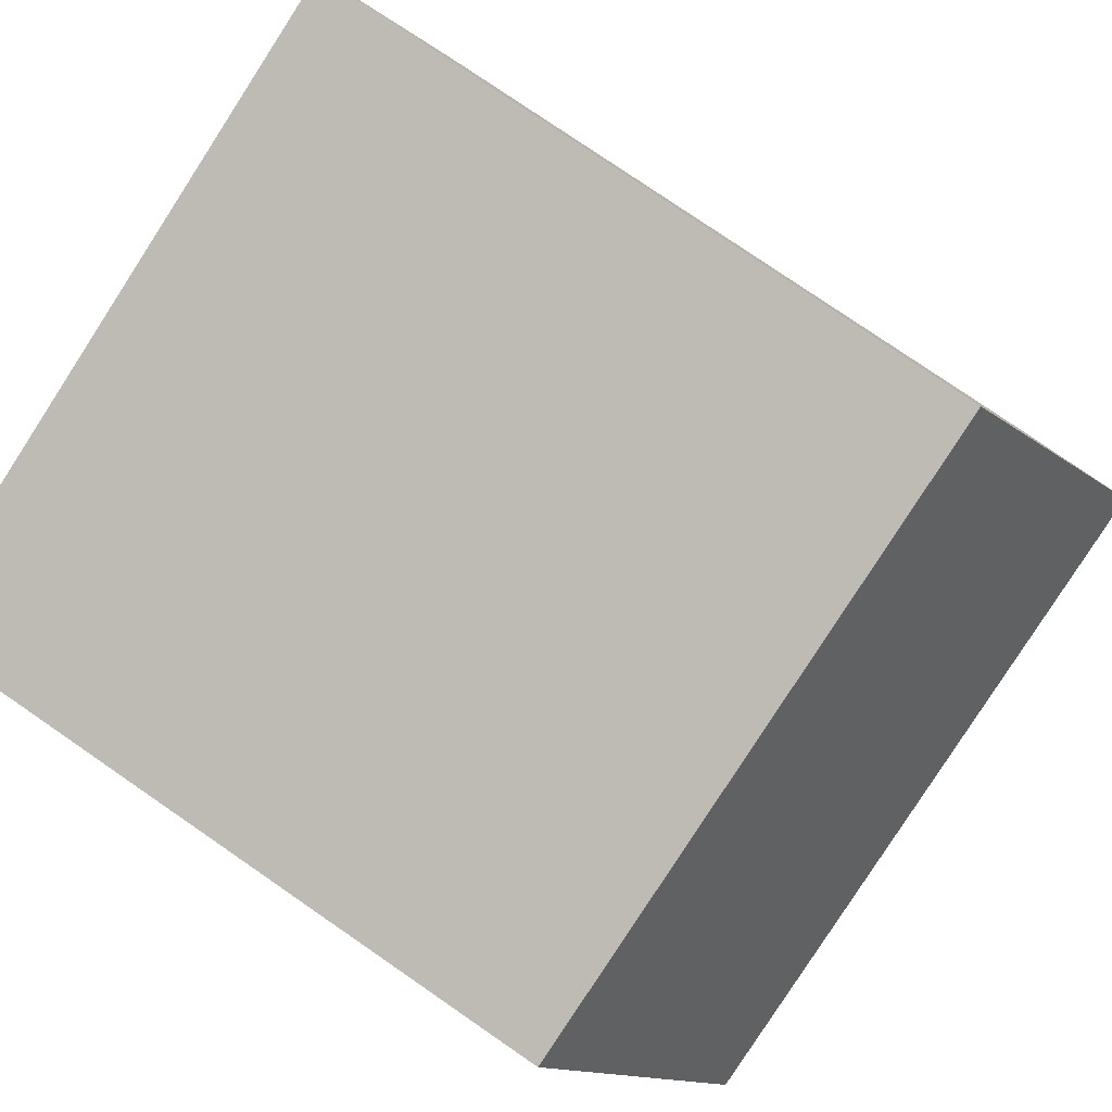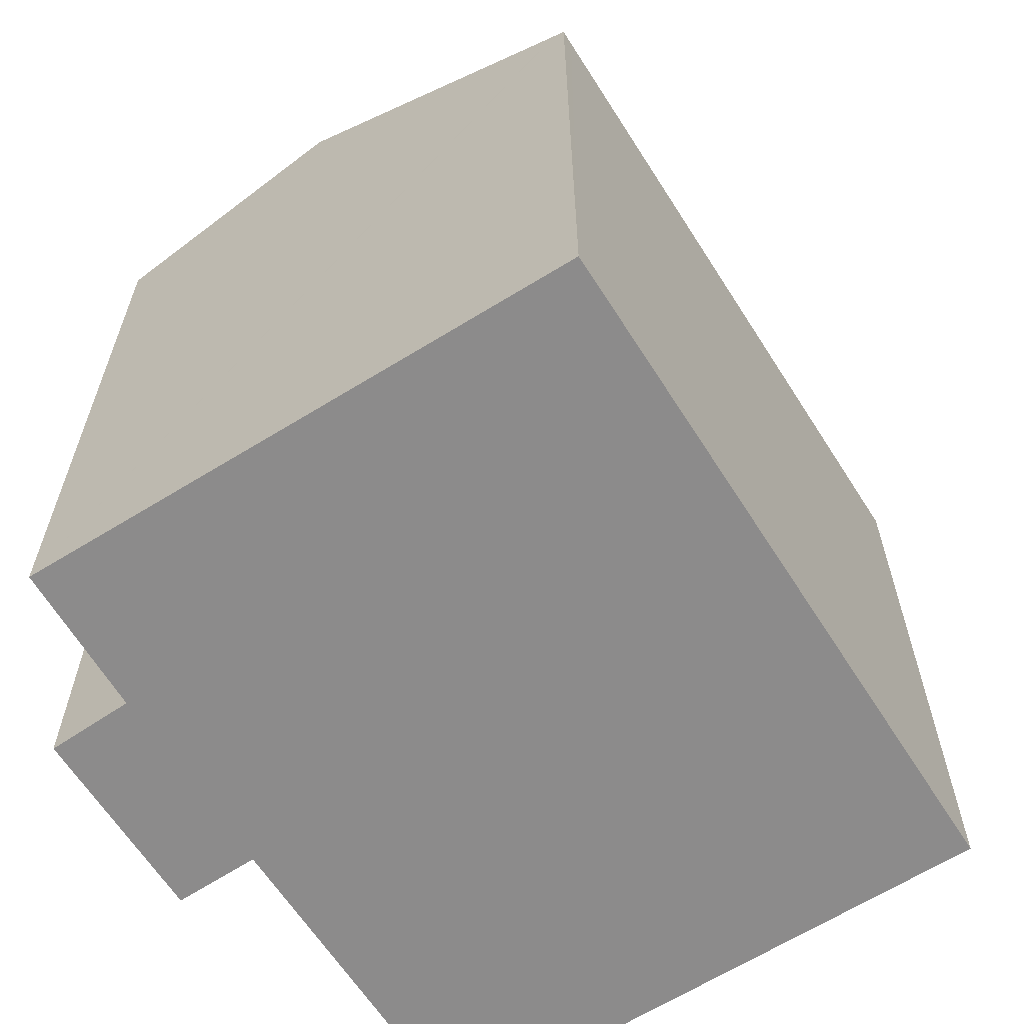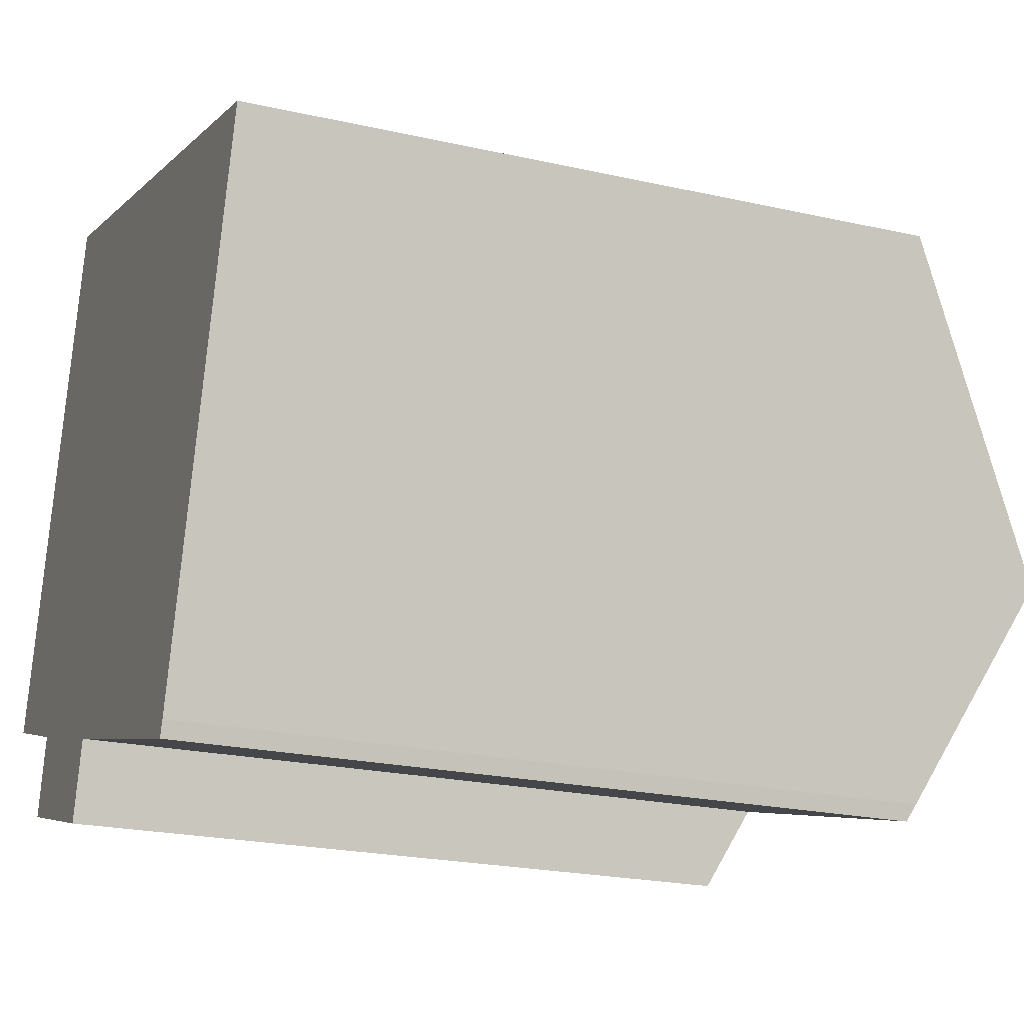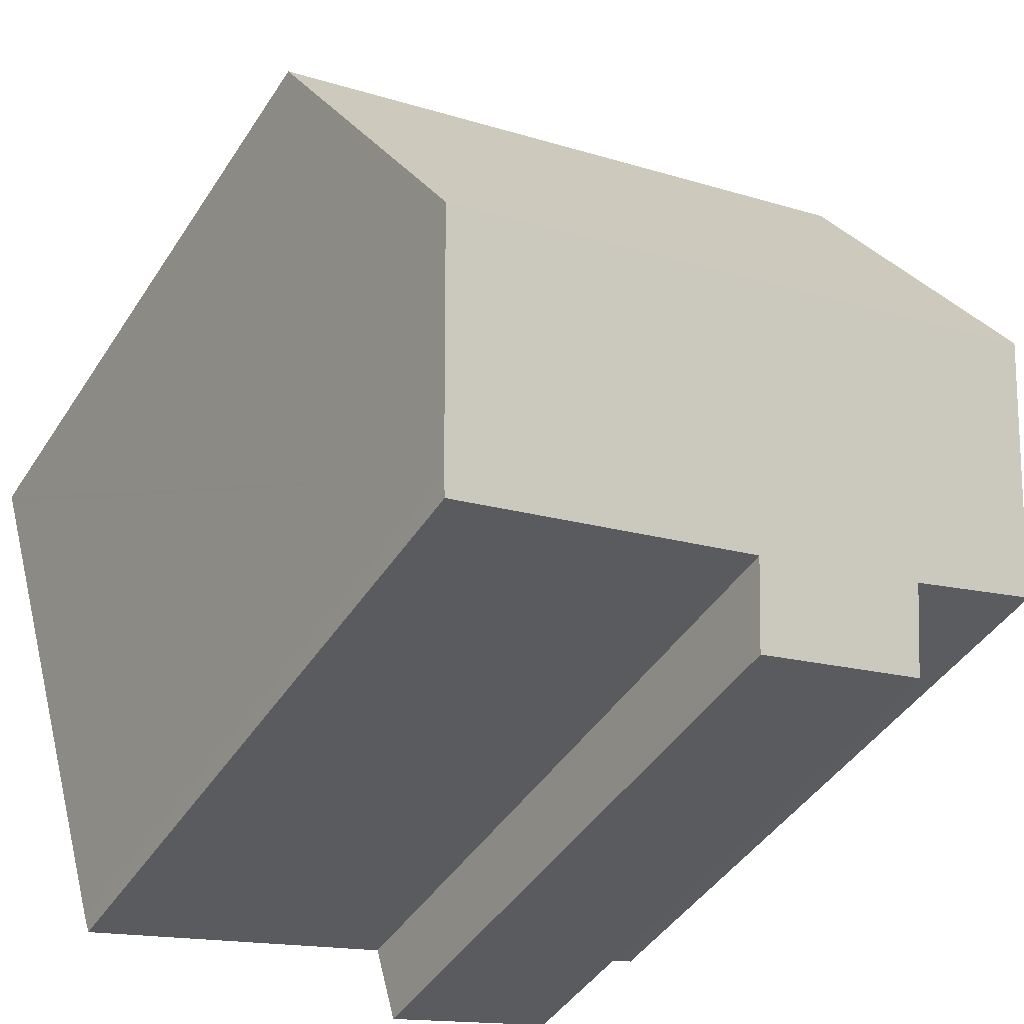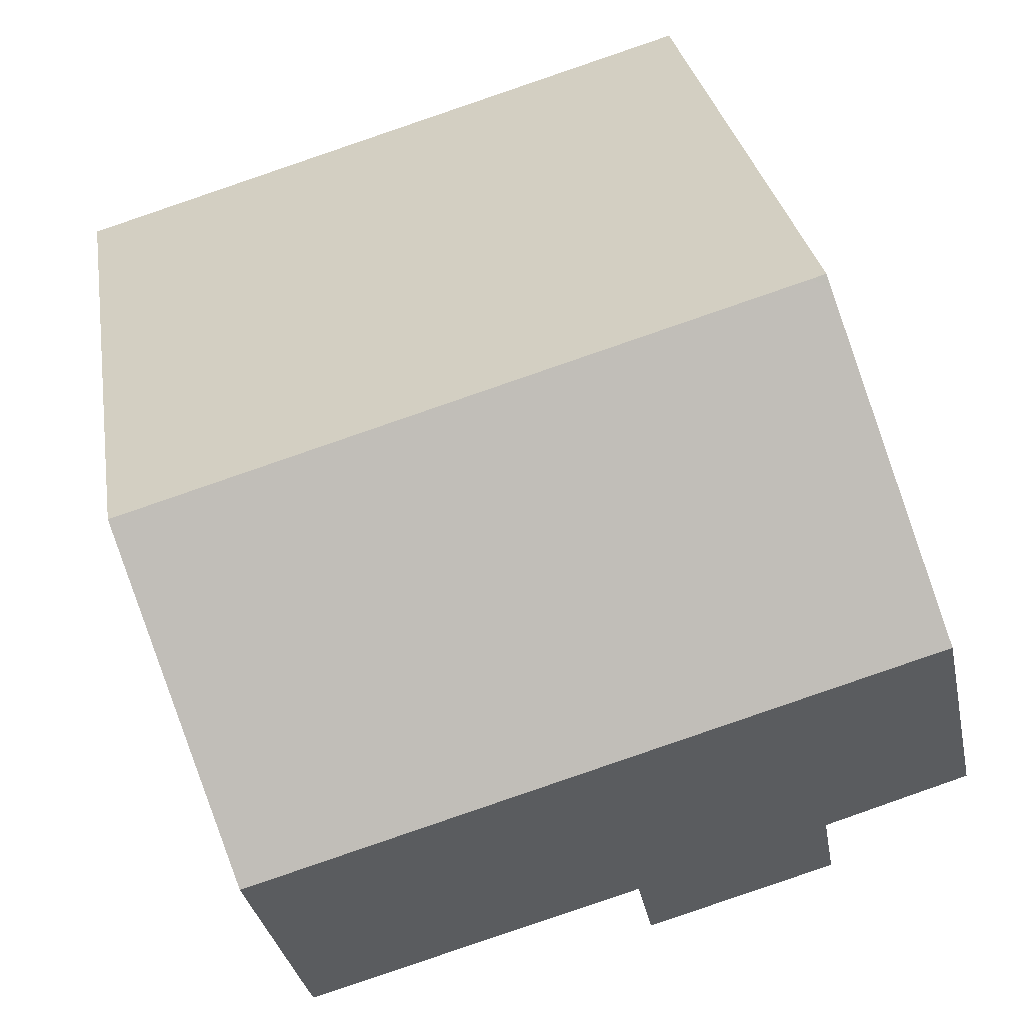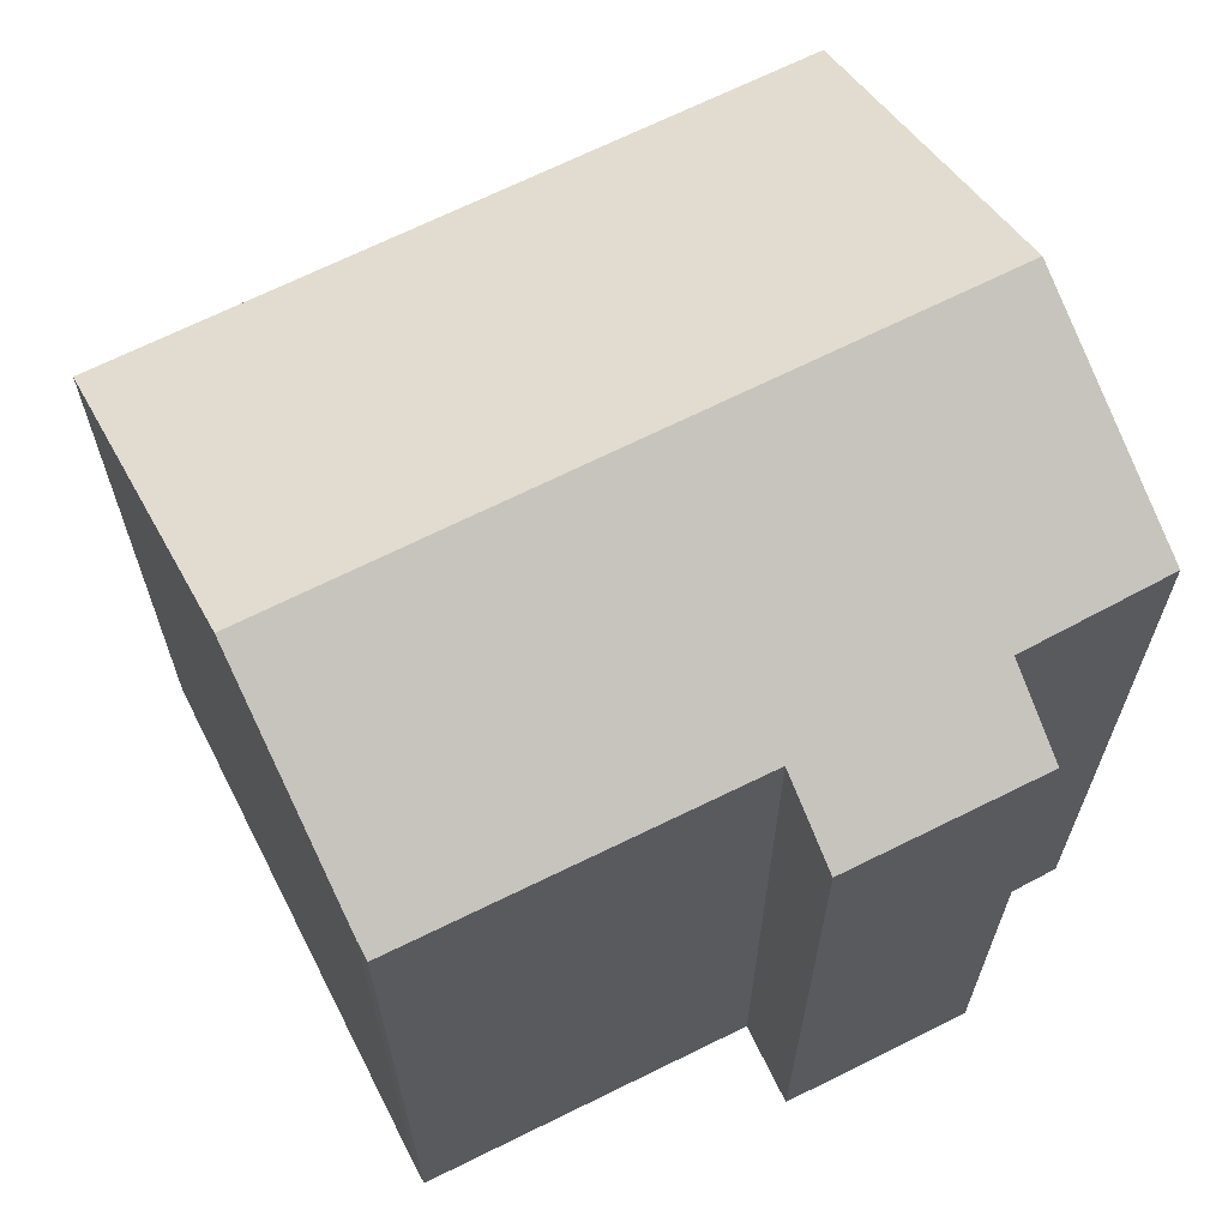
<metadata>
{"format":"obj","ext":"obj","renderer":"f3d","projection":"perspective","resolution":1024,"background":"white","views":[{"elev":78.5,"azim":124.5,"up":"+Z"},{"elev":-64.0,"azim":-40.9,"up":"+Y"},{"elev":-22.4,"azim":68.7,"up":"+Z"},{"elev":-44.6,"azim":149.1,"up":"+Z"},{"elev":28.8,"azim":171.1,"up":"+Z"},{"elev":66.9,"azim":169.8,"up":"+Y"}]}
</metadata>
<code>
v  2.975 16.93 -3.147
v  8.182 17.92 -2.542
v  7.626 16.94 -4.519
v  16.48 18.16 -4.519
v  16.35 17.96 -4.913
v  18.07 20.79 0.727
v  1.732 20.79 5.614
v  3.498 17.93 -1.138
v  0 17.97 1.1e-15
v  20.31 17.05 8.177
v  4.45 16.93 13.19
v  20.38 16.93 8.418
v  4.009 17.08 13
v  4.101 16.93 13.3
v  4.019 17.06 13.03
v  7.626 2.767e-16 -4.519
v  2.975 1.927e-16 -3.147
v  0 0 0
v  3.498 6.968e-17 -1.138
v  16.35 3.008e-16 -4.913
v  8.182 1.557e-16 -2.542
v  4.101 -8.143e-16 13.3
v  1.732 -3.438e-16 5.614
v  4.019 -7.98e-16 13.03
v  4.009 -7.959e-16 13
v  20.38 -5.155e-16 8.418
v  4.45 -8.078e-16 13.19
v  20.31 -5.007e-16 8.177
v  16.48 2.767e-16 -4.519
v  18.07 -4.452e-17 0.727
g defaultobject
f 1 2 3
f 2 4 5
f 4 2 6
f 6 2 7
f 7 2 8
f 8 2 1
f 7 8 9
f 10 11 12
f 11 10 6
f 11 6 7
f 11 7 13
f 11 13 14
f 14 13 15
f 16 1 3
f 1 16 17
f 8 18 9
f 18 8 19
f 20 2 5
f 2 20 21
f 1 19 8
f 19 1 17
f 18 7 9
f 7 18 13
f 13 18 15
f 15 18 14
f 14 18 22
f 22 18 23
f 22 23 24
f 24 23 25
f 22 11 14
f 11 22 12
f 12 22 26
f 26 22 27
f 10 4 6
f 4 10 12
f 4 12 26
f 4 26 28
f 4 28 29
f 29 28 30
f 29 5 4
f 5 29 20
f 21 3 2
f 3 21 16
f 24 27 22
f 27 24 25
f 27 25 23
f 27 23 26
f 26 23 18
f 26 18 19
f 26 19 17
f 26 17 21
f 21 17 16
f 26 21 28
f 21 30 28
f 30 21 20
f 30 20 29

</code>
